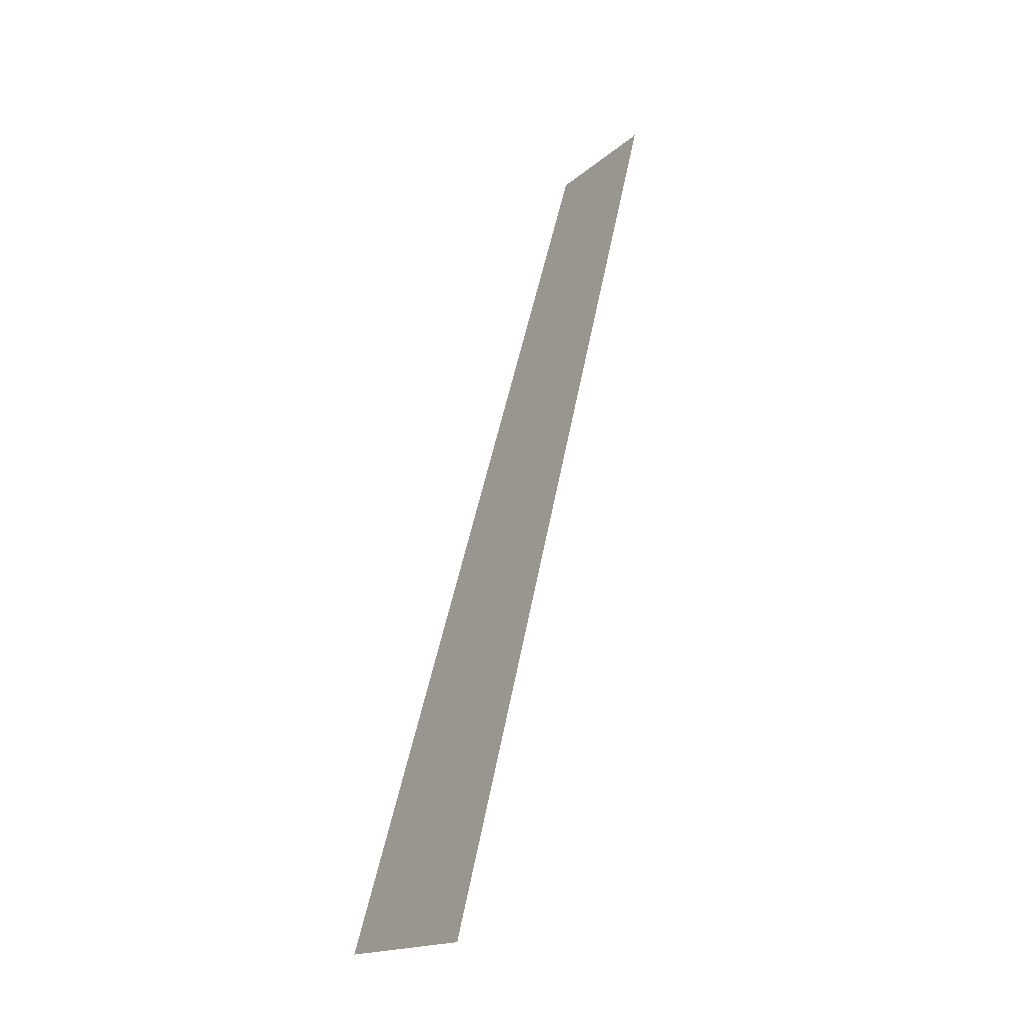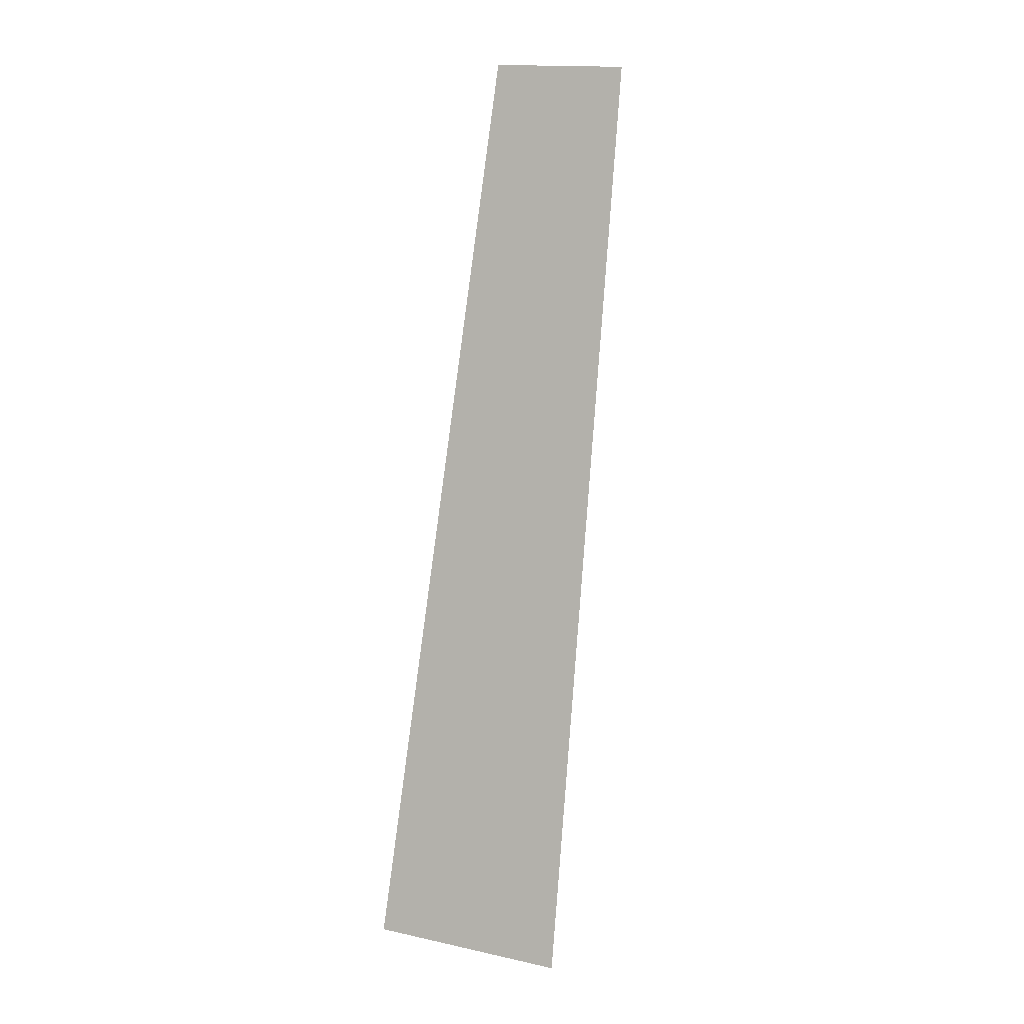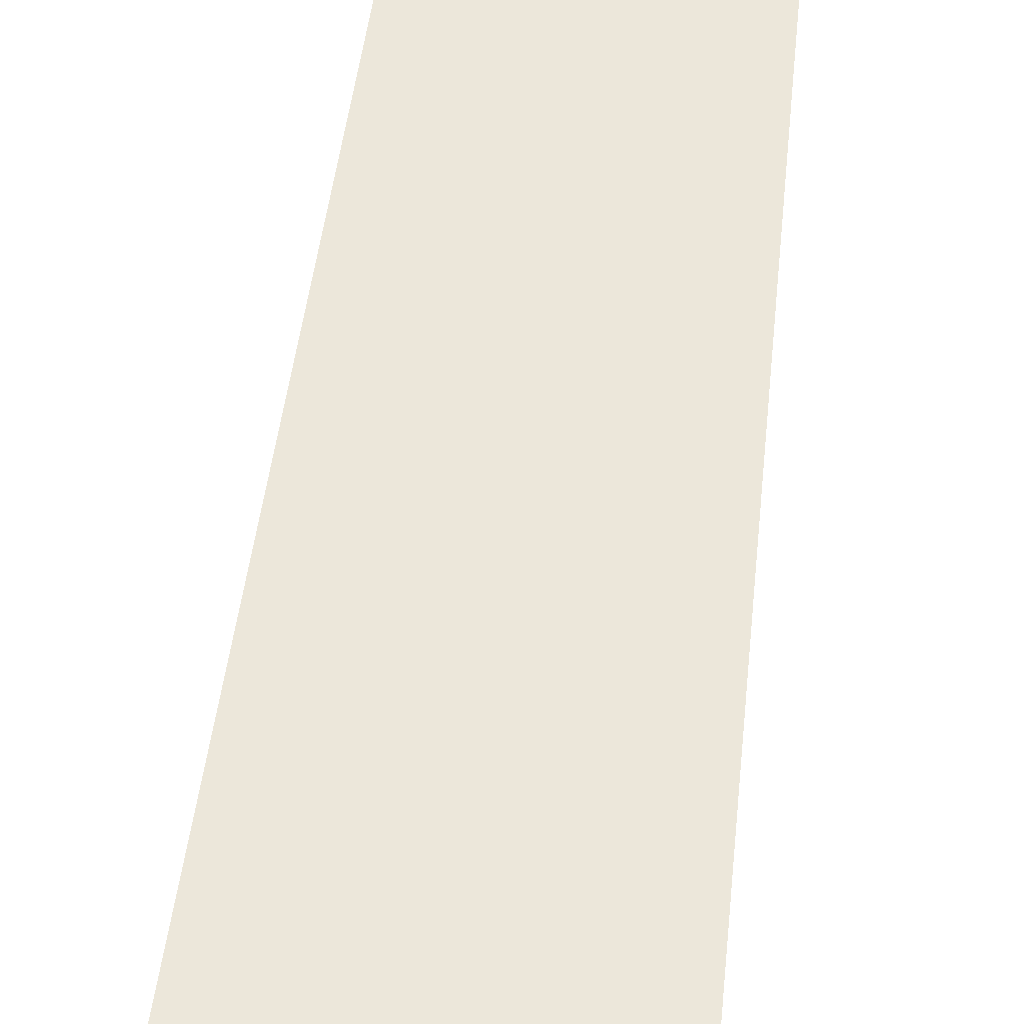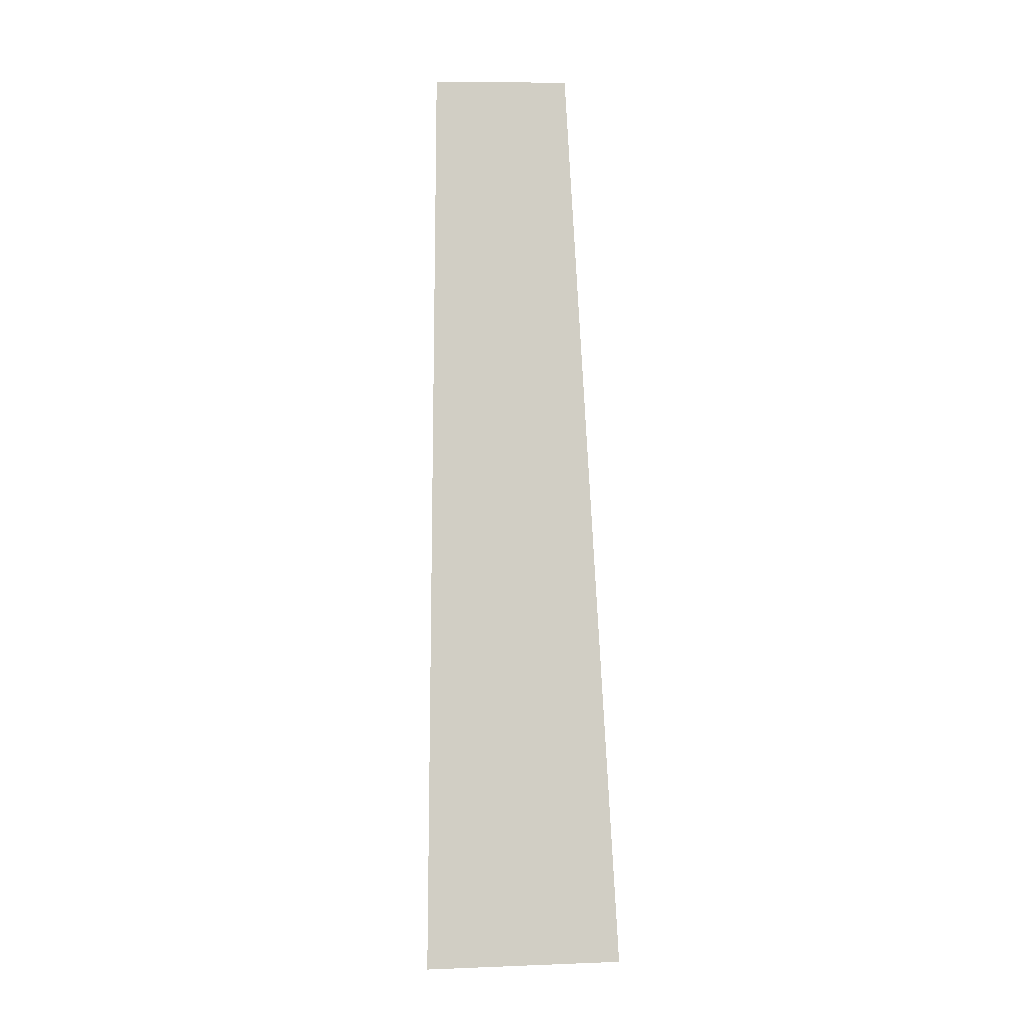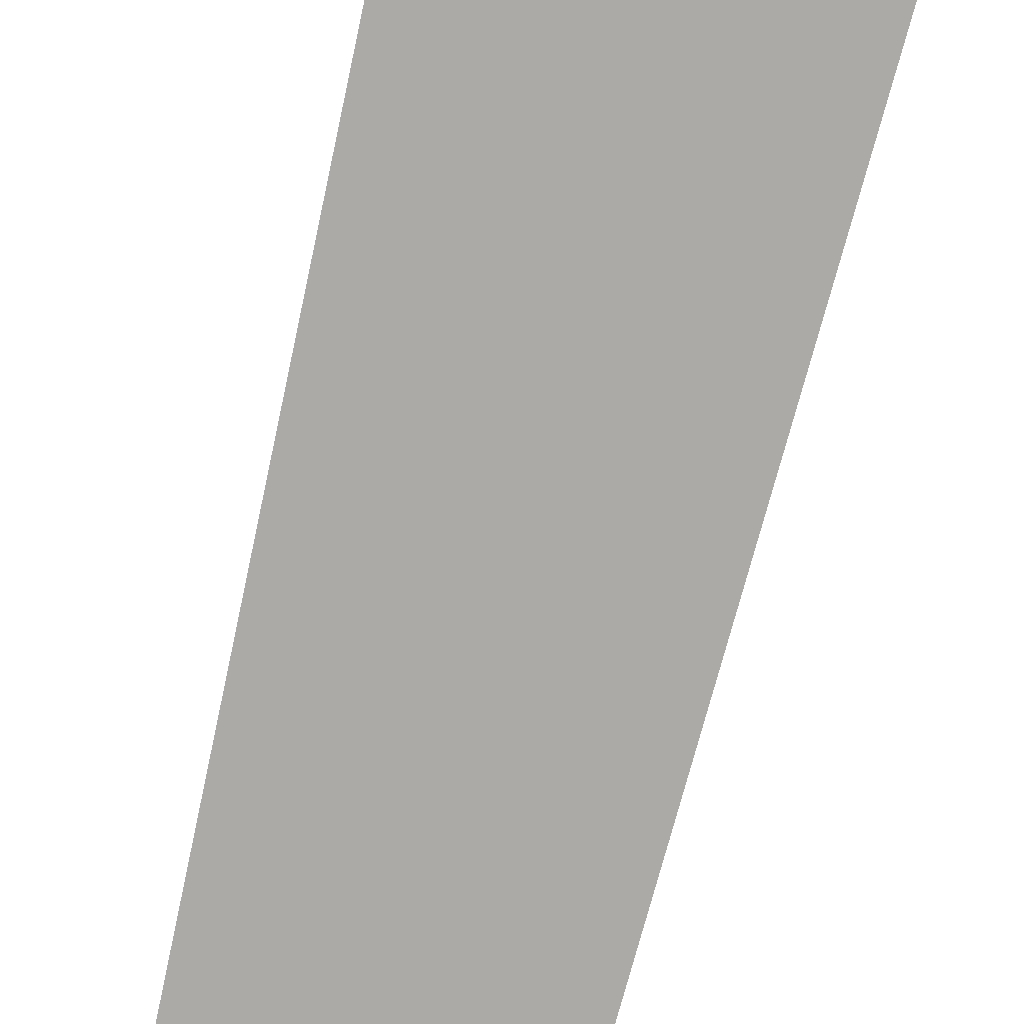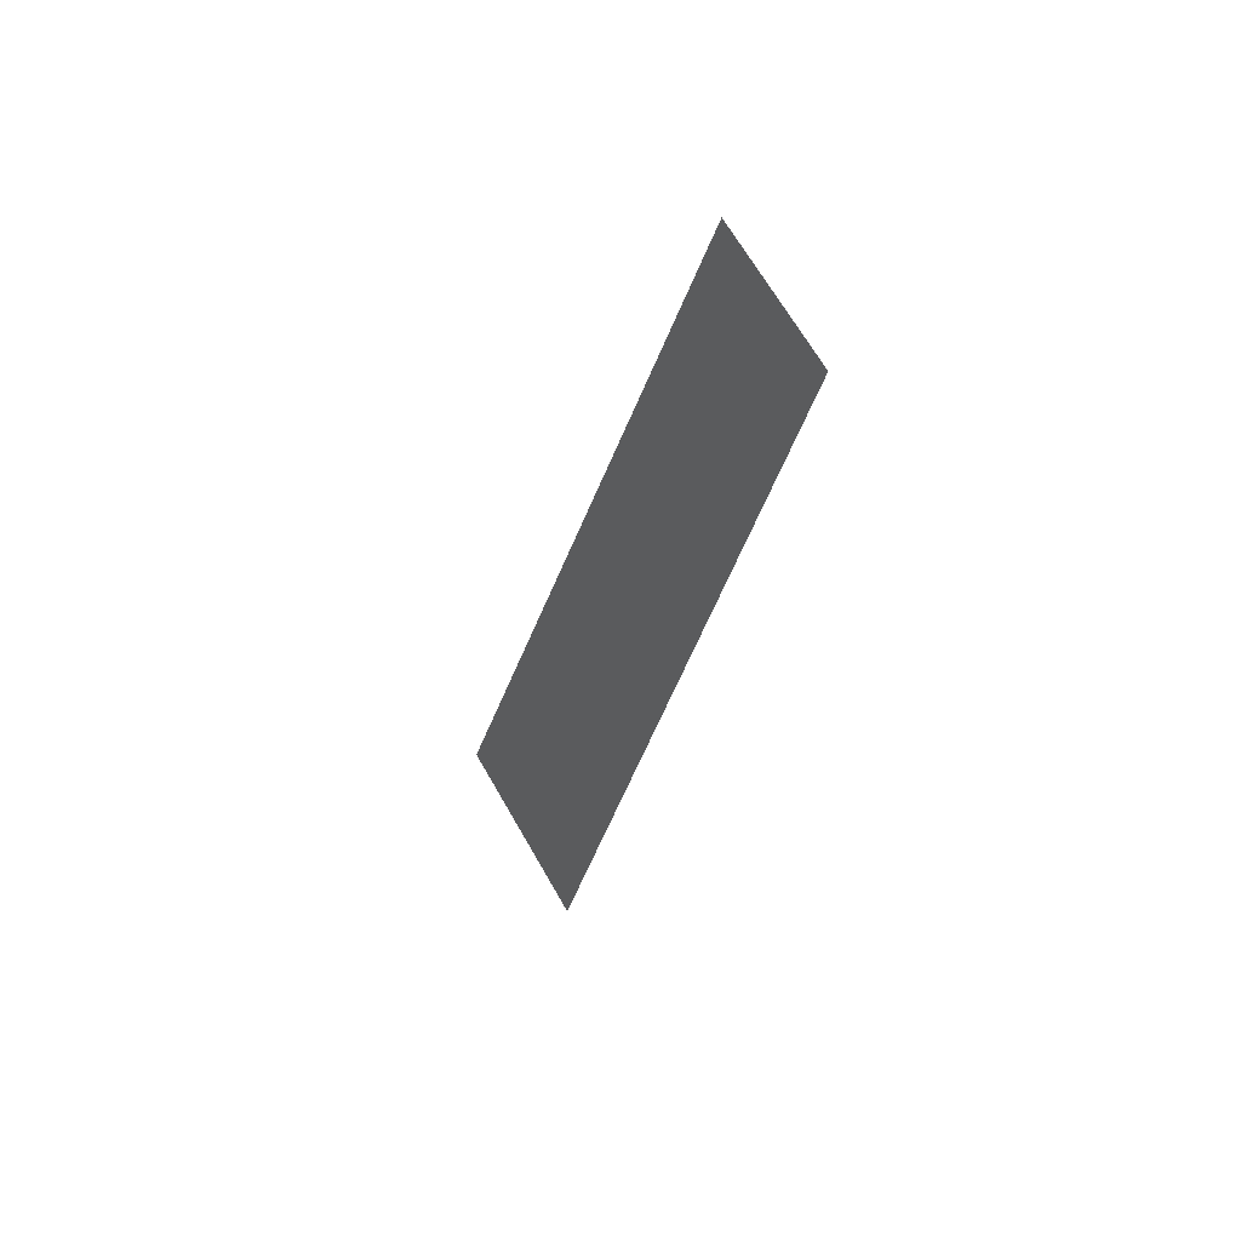
<metadata>
{"format":"obj","ext":"obj","renderer":"f3d","projection":"perspective","resolution":1024,"background":"white","views":[{"elev":-17.9,"azim":-122.5,"up":"+Z"},{"elev":16.3,"azim":-156.1,"up":"+Z"},{"elev":69.6,"azim":-172.9,"up":"+Y"},{"elev":8.8,"azim":174.3,"up":"+Z"},{"elev":-60.8,"azim":165.9,"up":"+Y"},{"elev":68.3,"azim":-120.0,"up":"+Z"}]}
</metadata>
<code>
o mesh534/mesh534-geometry#mesh534-geometry
v 0.06849 -0.003945 0.1474
v 0.06613 -0.007342 0.16
v 0.06572 -0.003945 0.1474
v 0.06808 -0.007342 0.16
f 1 2 3
f 2 1 4
f 3 2 1
f 4 1 2

</code>
